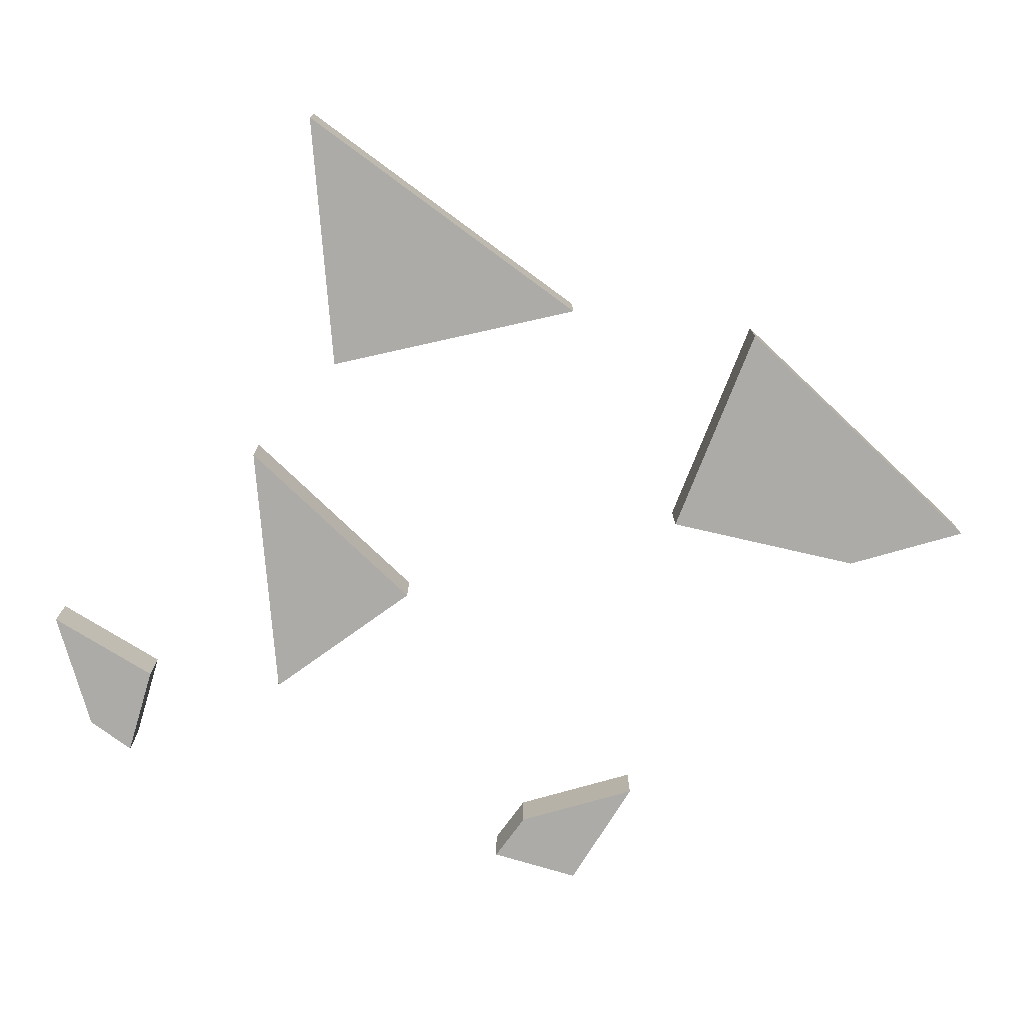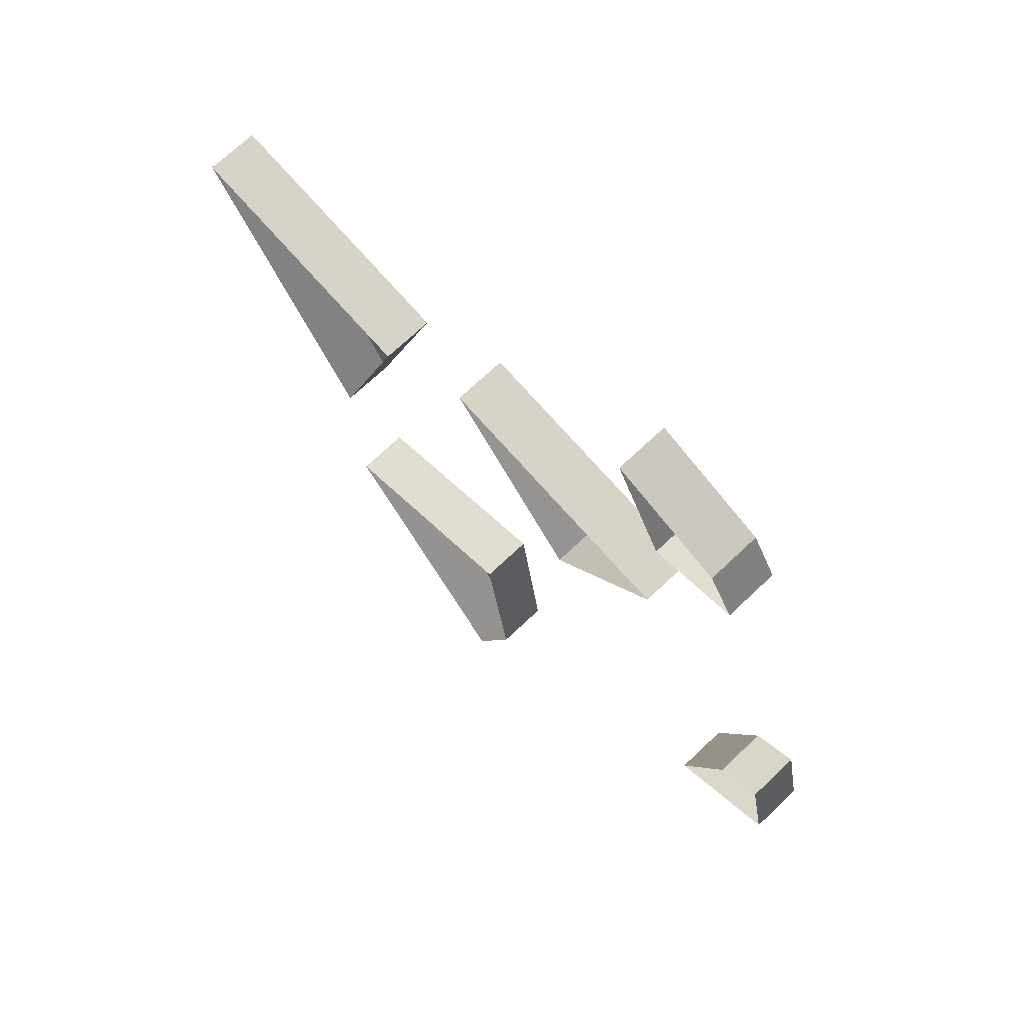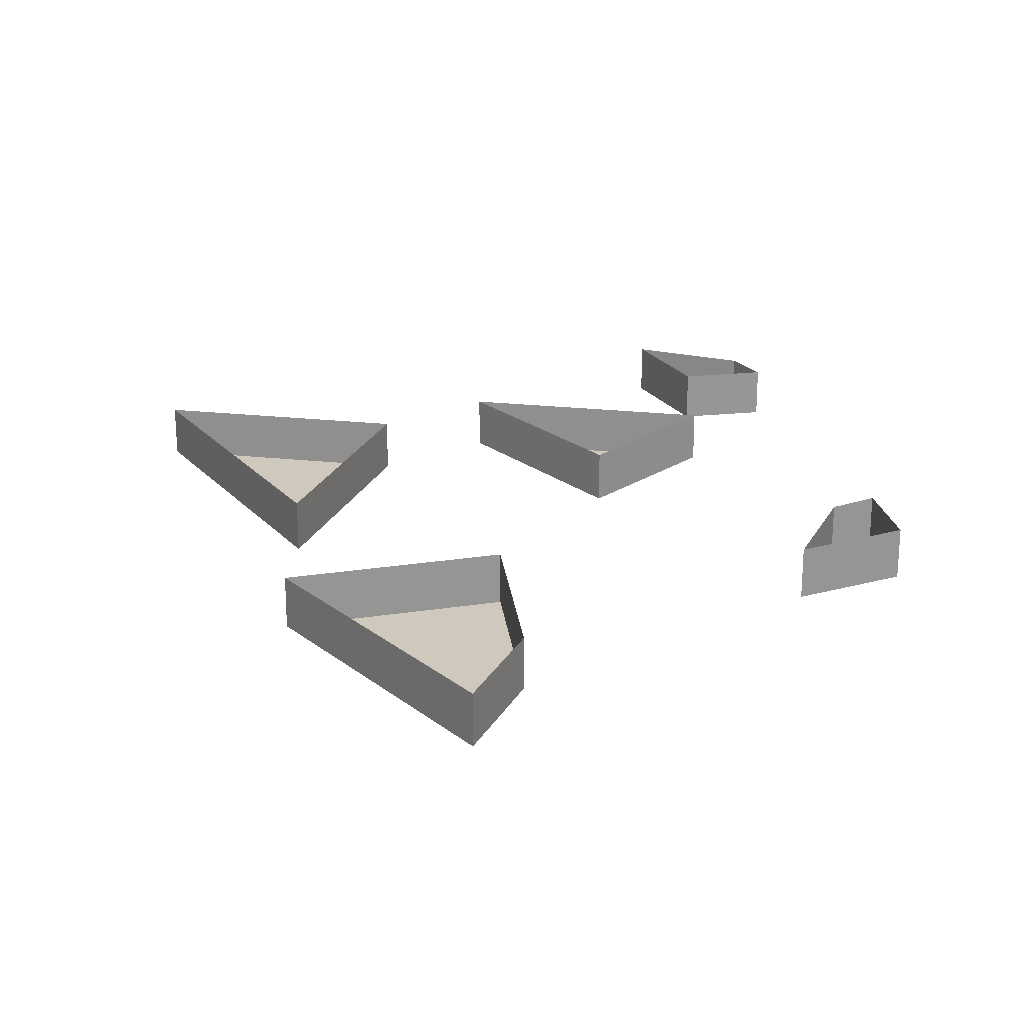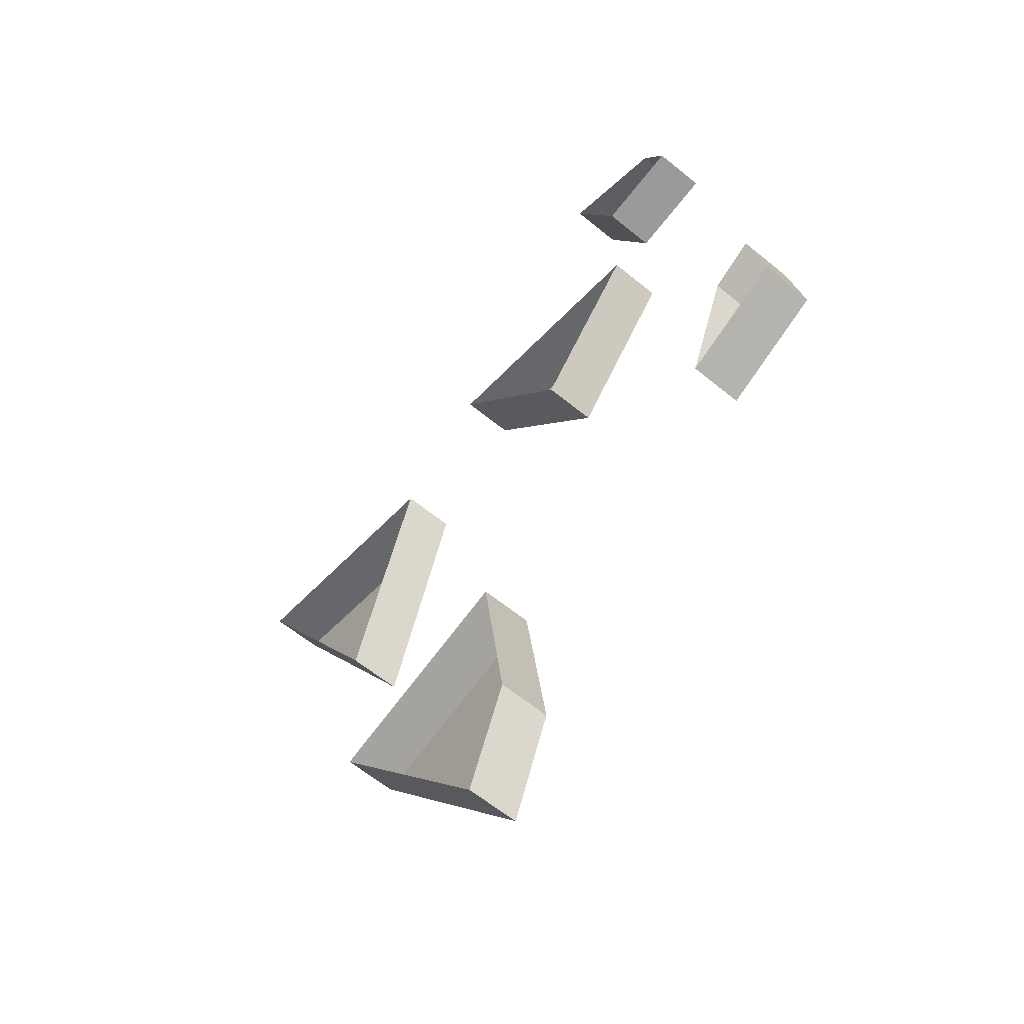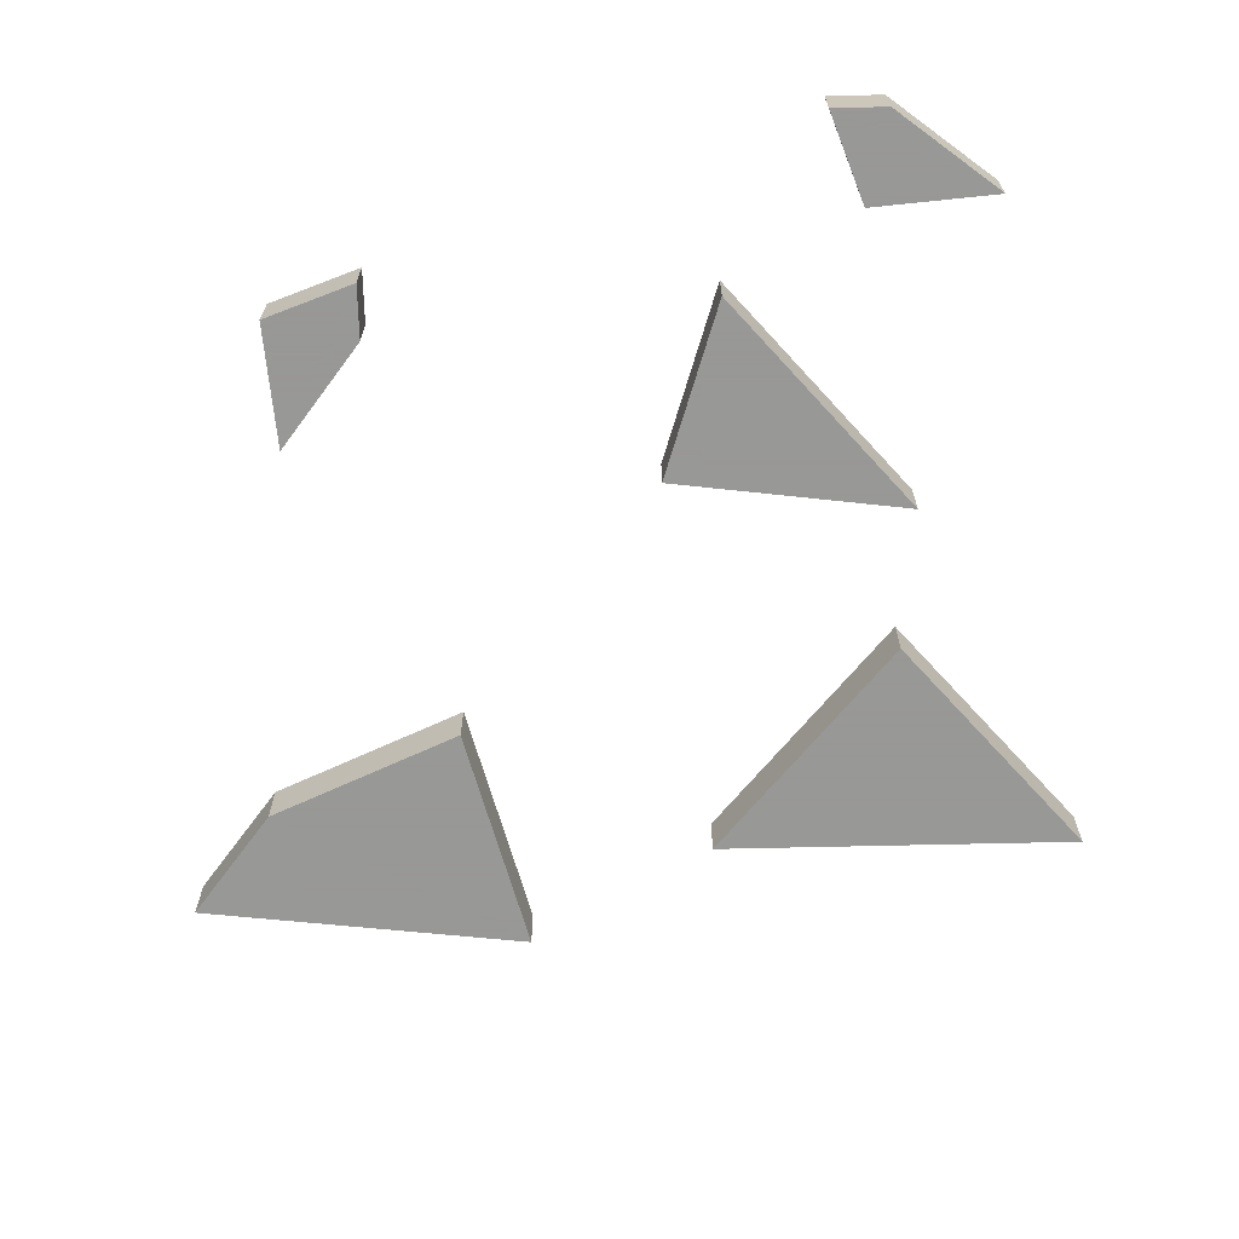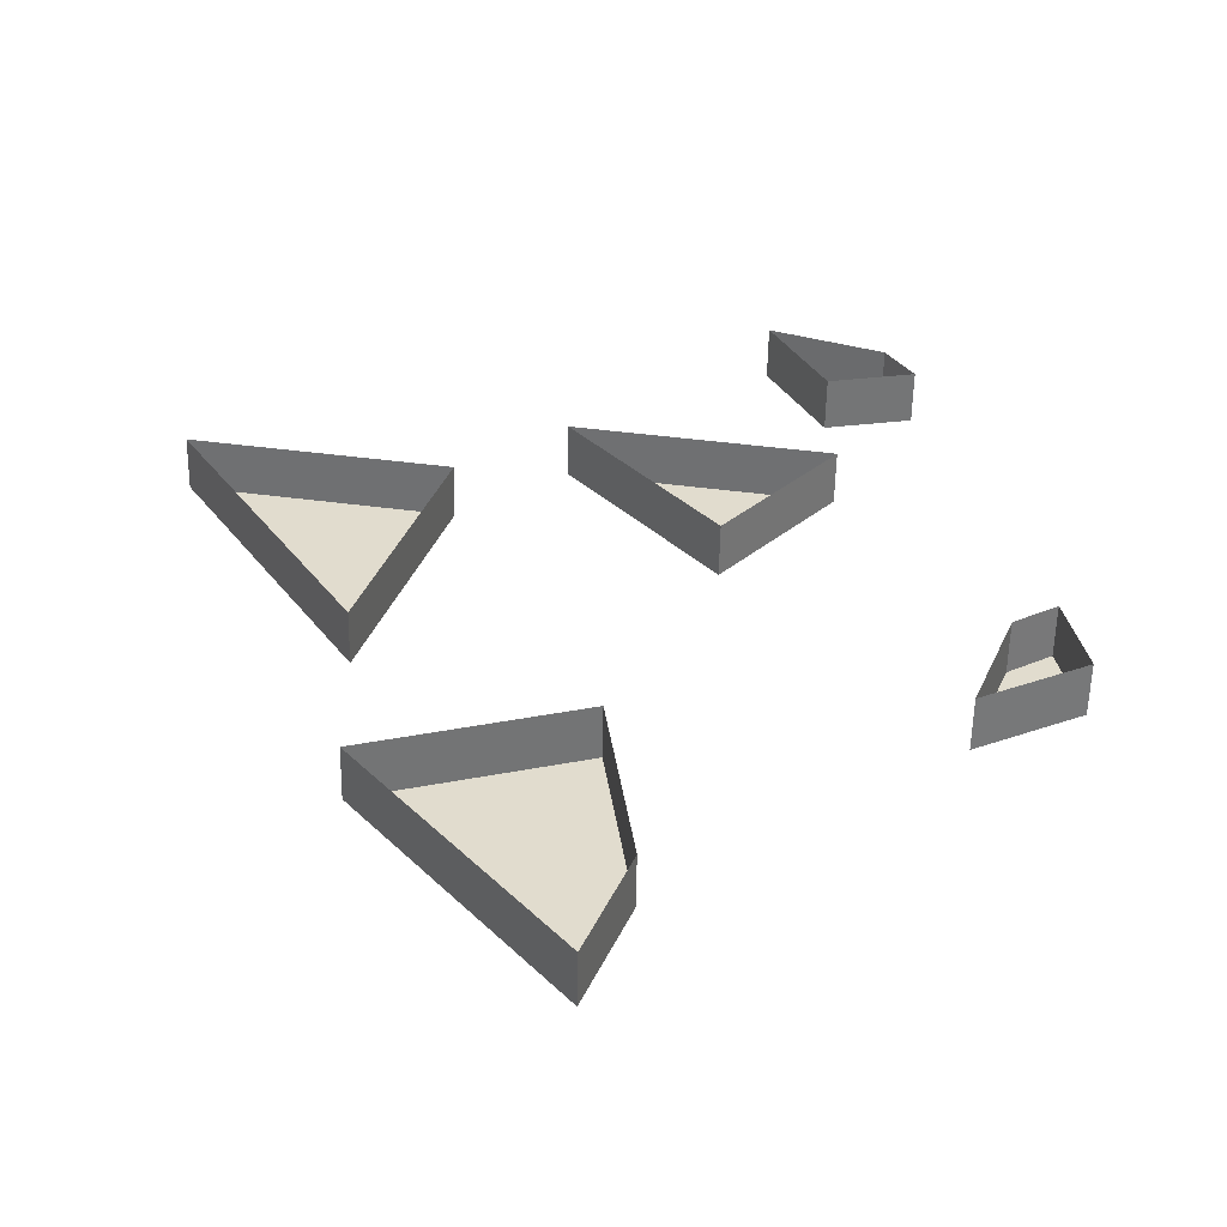
<metadata>
{"format":"obj","ext":"obj","renderer":"f3d","projection":"perspective","resolution":1024,"background":"white","views":[{"elev":-76.4,"azim":84.8,"up":"+Y"},{"elev":70.4,"azim":-133.5,"up":"+Z"},{"elev":22.5,"azim":-179.0,"up":"+Y"},{"elev":-60.3,"azim":-130.1,"up":"+Z"},{"elev":-68.4,"azim":-57.5,"up":"+Y"},{"elev":-56.2,"azim":179.0,"up":"+Z"}]}
</metadata>
<code>
v 0.2891 -0.04688 -0.2422
v 0.1016 -0.04688 -0.1875
v 0.07812 -0.04688 -0.3594
v 0.1172 -0.04688 -0.4609
v 0.2891 0 -0.2422
v 0.1016 0 -0.1875
v 0.07812 0 -0.3594
v 0.1172 0 -0.4609
v 0.2266 -0.04688 0.1484
v 0.2969 -0.04688 -0.07031
v 0.4531 -0.04688 0.1875
v 0.2266 0 0.1484
v 0.2969 0 -0.07031
v 0.4531 0 0.1875
v -0.04688 -0.04688 0.3984
v -0.1484 -0.04688 0.3594
v -0.1719 -0.04688 0.3203
v -0.09375 -0.04688 0.3047
v -0.04688 0 0.3984
v -0.1484 0 0.3594
v -0.1719 0 0.3203
v -0.09375 0 0.3047
v -0.1719 -0.04688 -0.1719
v -0.2109 -0.04688 -0.07031
v -0.25 -0.04688 -0.04688
v -0.2656 -0.04688 -0.125
v -0.1719 0 -0.1719
v -0.2109 0 -0.07031
v -0.25 0 -0.04688
v -0.2656 0 -0.125
v -0.09375 -0.04688 0.1797
v 0.007812 -0.04688 0.0625
v 0.1328 -0.04688 0.2188
v -0.09375 0 0.1797
v 0.007812 0 0.0625
v 0.1328 0 0.2188
f 1 2 3
f 1 3 4
f 1 4 5
f 1 5 6
f 1 6 2
f 2 6 7
f 2 7 3
f 3 7 8
f 3 8 4
f 4 8 5
f 9 11 12
f 9 12 13
f 9 13 10
f 10 13 11
f 11 13 14
f 11 14 12
f 15 18 19
f 15 19 20
f 15 20 16
f 16 20 21
f 16 21 17
f 17 21 22
f 17 22 18
f 18 22 19
f 23 26 27
f 23 27 28
f 23 28 24
f 24 28 29
f 24 29 25
f 25 29 30
f 25 30 26
f 26 30 27
f 31 33 34
f 31 34 35
f 31 35 32
f 32 35 33
f 33 35 36
f 33 36 34
f 9 10 11
f 15 16 17
f 15 17 18
f 23 24 25
f 23 25 26
f 31 32 33

</code>
